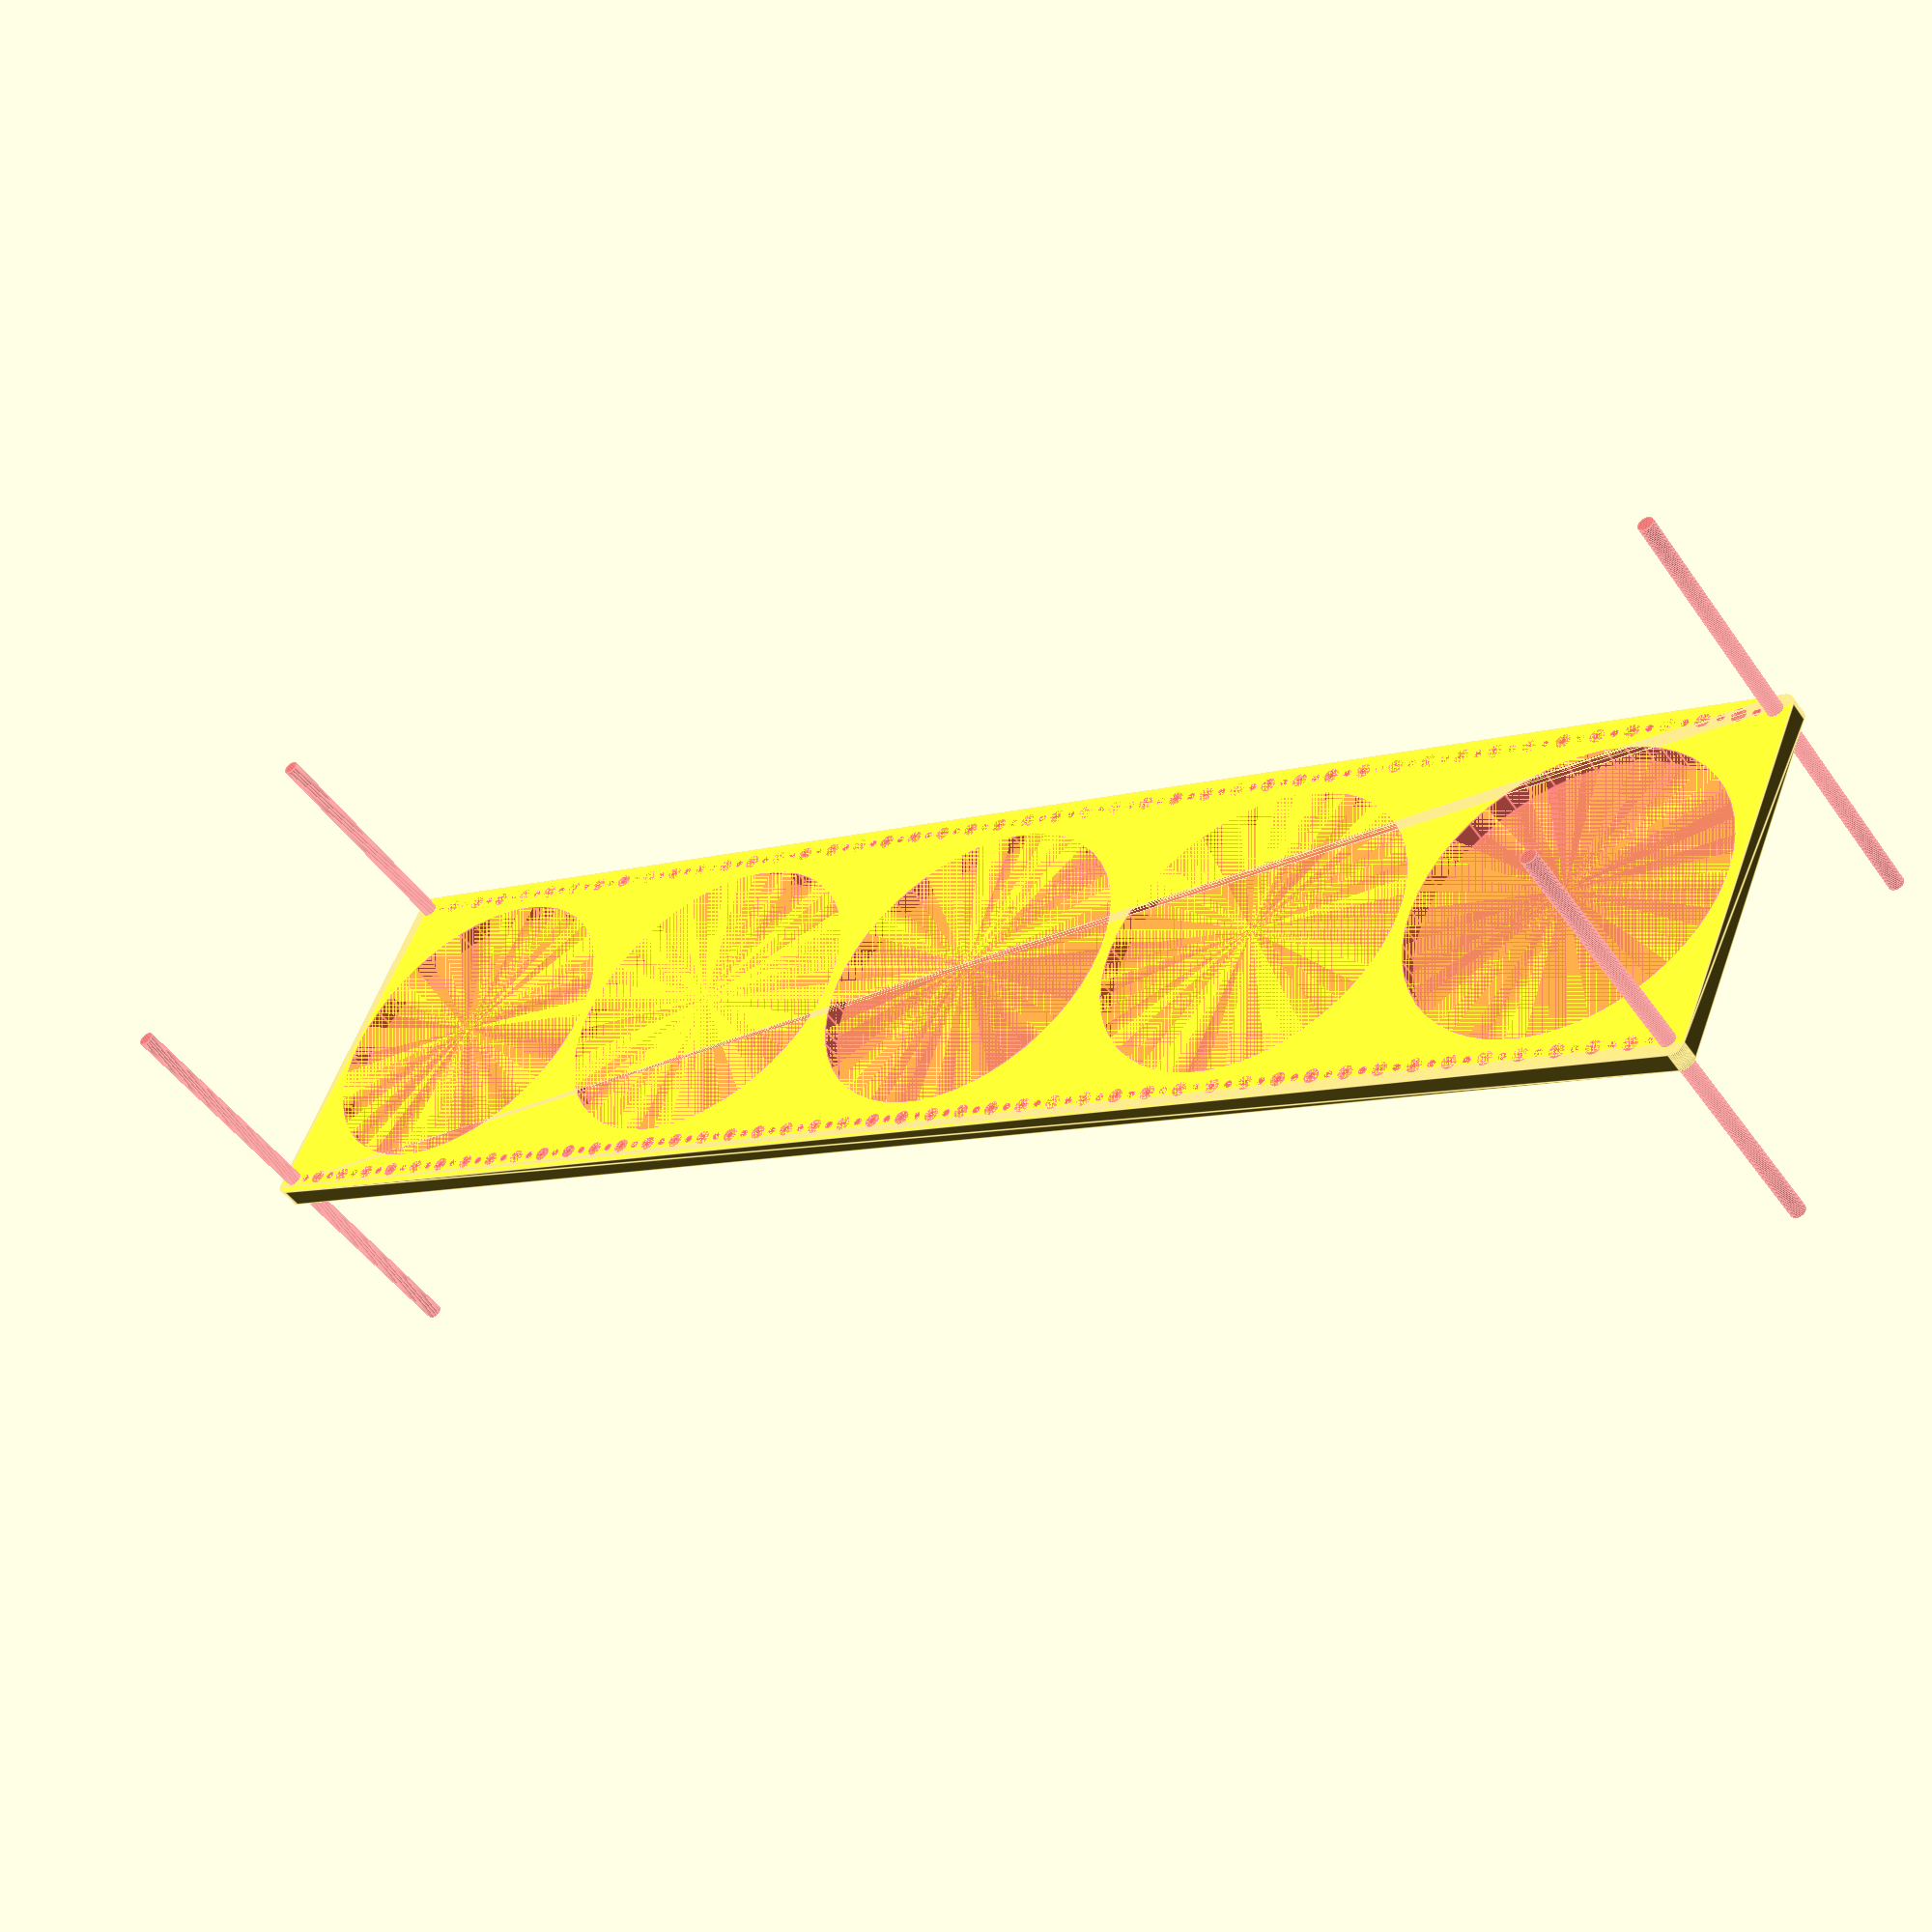
<openscad>
$fn = 50;


difference() {
	union() {
		hull() {
			translate(v = [-347.0000000000, 77.0000000000, 0]) {
				cylinder(h = 9, r = 5);
			}
			translate(v = [347.0000000000, 77.0000000000, 0]) {
				cylinder(h = 9, r = 5);
			}
			translate(v = [-347.0000000000, -77.0000000000, 0]) {
				cylinder(h = 9, r = 5);
			}
			translate(v = [347.0000000000, -77.0000000000, 0]) {
				cylinder(h = 9, r = 5);
			}
		}
	}
	union() {
		#translate(v = [-345.0000000000, 75.0000000000, 0]) {
			cylinder(h = 9, r = 3.2500000000);
		}
		#translate(v = [-330.0000000000, 75.0000000000, 0]) {
			cylinder(h = 9, r = 3.2500000000);
		}
		#translate(v = [-315.0000000000, 75.0000000000, 0]) {
			cylinder(h = 9, r = 3.2500000000);
		}
		#translate(v = [-300.0000000000, 75.0000000000, 0]) {
			cylinder(h = 9, r = 3.2500000000);
		}
		#translate(v = [-285.0000000000, 75.0000000000, 0]) {
			cylinder(h = 9, r = 3.2500000000);
		}
		#translate(v = [-270.0000000000, 75.0000000000, 0]) {
			cylinder(h = 9, r = 3.2500000000);
		}
		#translate(v = [-255.0000000000, 75.0000000000, 0]) {
			cylinder(h = 9, r = 3.2500000000);
		}
		#translate(v = [-240.0000000000, 75.0000000000, 0]) {
			cylinder(h = 9, r = 3.2500000000);
		}
		#translate(v = [-225.0000000000, 75.0000000000, 0]) {
			cylinder(h = 9, r = 3.2500000000);
		}
		#translate(v = [-210.0000000000, 75.0000000000, 0]) {
			cylinder(h = 9, r = 3.2500000000);
		}
		#translate(v = [-195.0000000000, 75.0000000000, 0]) {
			cylinder(h = 9, r = 3.2500000000);
		}
		#translate(v = [-180.0000000000, 75.0000000000, 0]) {
			cylinder(h = 9, r = 3.2500000000);
		}
		#translate(v = [-165.0000000000, 75.0000000000, 0]) {
			cylinder(h = 9, r = 3.2500000000);
		}
		#translate(v = [-150.0000000000, 75.0000000000, 0]) {
			cylinder(h = 9, r = 3.2500000000);
		}
		#translate(v = [-135.0000000000, 75.0000000000, 0]) {
			cylinder(h = 9, r = 3.2500000000);
		}
		#translate(v = [-120.0000000000, 75.0000000000, 0]) {
			cylinder(h = 9, r = 3.2500000000);
		}
		#translate(v = [-105.0000000000, 75.0000000000, 0]) {
			cylinder(h = 9, r = 3.2500000000);
		}
		#translate(v = [-90.0000000000, 75.0000000000, 0]) {
			cylinder(h = 9, r = 3.2500000000);
		}
		#translate(v = [-75.0000000000, 75.0000000000, 0]) {
			cylinder(h = 9, r = 3.2500000000);
		}
		#translate(v = [-60.0000000000, 75.0000000000, 0]) {
			cylinder(h = 9, r = 3.2500000000);
		}
		#translate(v = [-45.0000000000, 75.0000000000, 0]) {
			cylinder(h = 9, r = 3.2500000000);
		}
		#translate(v = [-30.0000000000, 75.0000000000, 0]) {
			cylinder(h = 9, r = 3.2500000000);
		}
		#translate(v = [-15.0000000000, 75.0000000000, 0]) {
			cylinder(h = 9, r = 3.2500000000);
		}
		#translate(v = [0.0000000000, 75.0000000000, 0]) {
			cylinder(h = 9, r = 3.2500000000);
		}
		#translate(v = [15.0000000000, 75.0000000000, 0]) {
			cylinder(h = 9, r = 3.2500000000);
		}
		#translate(v = [30.0000000000, 75.0000000000, 0]) {
			cylinder(h = 9, r = 3.2500000000);
		}
		#translate(v = [45.0000000000, 75.0000000000, 0]) {
			cylinder(h = 9, r = 3.2500000000);
		}
		#translate(v = [60.0000000000, 75.0000000000, 0]) {
			cylinder(h = 9, r = 3.2500000000);
		}
		#translate(v = [75.0000000000, 75.0000000000, 0]) {
			cylinder(h = 9, r = 3.2500000000);
		}
		#translate(v = [90.0000000000, 75.0000000000, 0]) {
			cylinder(h = 9, r = 3.2500000000);
		}
		#translate(v = [105.0000000000, 75.0000000000, 0]) {
			cylinder(h = 9, r = 3.2500000000);
		}
		#translate(v = [120.0000000000, 75.0000000000, 0]) {
			cylinder(h = 9, r = 3.2500000000);
		}
		#translate(v = [135.0000000000, 75.0000000000, 0]) {
			cylinder(h = 9, r = 3.2500000000);
		}
		#translate(v = [150.0000000000, 75.0000000000, 0]) {
			cylinder(h = 9, r = 3.2500000000);
		}
		#translate(v = [165.0000000000, 75.0000000000, 0]) {
			cylinder(h = 9, r = 3.2500000000);
		}
		#translate(v = [180.0000000000, 75.0000000000, 0]) {
			cylinder(h = 9, r = 3.2500000000);
		}
		#translate(v = [195.0000000000, 75.0000000000, 0]) {
			cylinder(h = 9, r = 3.2500000000);
		}
		#translate(v = [210.0000000000, 75.0000000000, 0]) {
			cylinder(h = 9, r = 3.2500000000);
		}
		#translate(v = [225.0000000000, 75.0000000000, 0]) {
			cylinder(h = 9, r = 3.2500000000);
		}
		#translate(v = [240.0000000000, 75.0000000000, 0]) {
			cylinder(h = 9, r = 3.2500000000);
		}
		#translate(v = [255.0000000000, 75.0000000000, 0]) {
			cylinder(h = 9, r = 3.2500000000);
		}
		#translate(v = [270.0000000000, 75.0000000000, 0]) {
			cylinder(h = 9, r = 3.2500000000);
		}
		#translate(v = [285.0000000000, 75.0000000000, 0]) {
			cylinder(h = 9, r = 3.2500000000);
		}
		#translate(v = [300.0000000000, 75.0000000000, 0]) {
			cylinder(h = 9, r = 3.2500000000);
		}
		#translate(v = [315.0000000000, 75.0000000000, 0]) {
			cylinder(h = 9, r = 3.2500000000);
		}
		#translate(v = [330.0000000000, 75.0000000000, 0]) {
			cylinder(h = 9, r = 3.2500000000);
		}
		#translate(v = [345.0000000000, 75.0000000000, 0]) {
			cylinder(h = 9, r = 3.2500000000);
		}
		#translate(v = [-345.0000000000, -75.0000000000, 0]) {
			cylinder(h = 9, r = 3.2500000000);
		}
		#translate(v = [-330.0000000000, -75.0000000000, 0]) {
			cylinder(h = 9, r = 3.2500000000);
		}
		#translate(v = [-315.0000000000, -75.0000000000, 0]) {
			cylinder(h = 9, r = 3.2500000000);
		}
		#translate(v = [-300.0000000000, -75.0000000000, 0]) {
			cylinder(h = 9, r = 3.2500000000);
		}
		#translate(v = [-285.0000000000, -75.0000000000, 0]) {
			cylinder(h = 9, r = 3.2500000000);
		}
		#translate(v = [-270.0000000000, -75.0000000000, 0]) {
			cylinder(h = 9, r = 3.2500000000);
		}
		#translate(v = [-255.0000000000, -75.0000000000, 0]) {
			cylinder(h = 9, r = 3.2500000000);
		}
		#translate(v = [-240.0000000000, -75.0000000000, 0]) {
			cylinder(h = 9, r = 3.2500000000);
		}
		#translate(v = [-225.0000000000, -75.0000000000, 0]) {
			cylinder(h = 9, r = 3.2500000000);
		}
		#translate(v = [-210.0000000000, -75.0000000000, 0]) {
			cylinder(h = 9, r = 3.2500000000);
		}
		#translate(v = [-195.0000000000, -75.0000000000, 0]) {
			cylinder(h = 9, r = 3.2500000000);
		}
		#translate(v = [-180.0000000000, -75.0000000000, 0]) {
			cylinder(h = 9, r = 3.2500000000);
		}
		#translate(v = [-165.0000000000, -75.0000000000, 0]) {
			cylinder(h = 9, r = 3.2500000000);
		}
		#translate(v = [-150.0000000000, -75.0000000000, 0]) {
			cylinder(h = 9, r = 3.2500000000);
		}
		#translate(v = [-135.0000000000, -75.0000000000, 0]) {
			cylinder(h = 9, r = 3.2500000000);
		}
		#translate(v = [-120.0000000000, -75.0000000000, 0]) {
			cylinder(h = 9, r = 3.2500000000);
		}
		#translate(v = [-105.0000000000, -75.0000000000, 0]) {
			cylinder(h = 9, r = 3.2500000000);
		}
		#translate(v = [-90.0000000000, -75.0000000000, 0]) {
			cylinder(h = 9, r = 3.2500000000);
		}
		#translate(v = [-75.0000000000, -75.0000000000, 0]) {
			cylinder(h = 9, r = 3.2500000000);
		}
		#translate(v = [-60.0000000000, -75.0000000000, 0]) {
			cylinder(h = 9, r = 3.2500000000);
		}
		#translate(v = [-45.0000000000, -75.0000000000, 0]) {
			cylinder(h = 9, r = 3.2500000000);
		}
		#translate(v = [-30.0000000000, -75.0000000000, 0]) {
			cylinder(h = 9, r = 3.2500000000);
		}
		#translate(v = [-15.0000000000, -75.0000000000, 0]) {
			cylinder(h = 9, r = 3.2500000000);
		}
		#translate(v = [0.0000000000, -75.0000000000, 0]) {
			cylinder(h = 9, r = 3.2500000000);
		}
		#translate(v = [15.0000000000, -75.0000000000, 0]) {
			cylinder(h = 9, r = 3.2500000000);
		}
		#translate(v = [30.0000000000, -75.0000000000, 0]) {
			cylinder(h = 9, r = 3.2500000000);
		}
		#translate(v = [45.0000000000, -75.0000000000, 0]) {
			cylinder(h = 9, r = 3.2500000000);
		}
		#translate(v = [60.0000000000, -75.0000000000, 0]) {
			cylinder(h = 9, r = 3.2500000000);
		}
		#translate(v = [75.0000000000, -75.0000000000, 0]) {
			cylinder(h = 9, r = 3.2500000000);
		}
		#translate(v = [90.0000000000, -75.0000000000, 0]) {
			cylinder(h = 9, r = 3.2500000000);
		}
		#translate(v = [105.0000000000, -75.0000000000, 0]) {
			cylinder(h = 9, r = 3.2500000000);
		}
		#translate(v = [120.0000000000, -75.0000000000, 0]) {
			cylinder(h = 9, r = 3.2500000000);
		}
		#translate(v = [135.0000000000, -75.0000000000, 0]) {
			cylinder(h = 9, r = 3.2500000000);
		}
		#translate(v = [150.0000000000, -75.0000000000, 0]) {
			cylinder(h = 9, r = 3.2500000000);
		}
		#translate(v = [165.0000000000, -75.0000000000, 0]) {
			cylinder(h = 9, r = 3.2500000000);
		}
		#translate(v = [180.0000000000, -75.0000000000, 0]) {
			cylinder(h = 9, r = 3.2500000000);
		}
		#translate(v = [195.0000000000, -75.0000000000, 0]) {
			cylinder(h = 9, r = 3.2500000000);
		}
		#translate(v = [210.0000000000, -75.0000000000, 0]) {
			cylinder(h = 9, r = 3.2500000000);
		}
		#translate(v = [225.0000000000, -75.0000000000, 0]) {
			cylinder(h = 9, r = 3.2500000000);
		}
		#translate(v = [240.0000000000, -75.0000000000, 0]) {
			cylinder(h = 9, r = 3.2500000000);
		}
		#translate(v = [255.0000000000, -75.0000000000, 0]) {
			cylinder(h = 9, r = 3.2500000000);
		}
		#translate(v = [270.0000000000, -75.0000000000, 0]) {
			cylinder(h = 9, r = 3.2500000000);
		}
		#translate(v = [285.0000000000, -75.0000000000, 0]) {
			cylinder(h = 9, r = 3.2500000000);
		}
		#translate(v = [300.0000000000, -75.0000000000, 0]) {
			cylinder(h = 9, r = 3.2500000000);
		}
		#translate(v = [315.0000000000, -75.0000000000, 0]) {
			cylinder(h = 9, r = 3.2500000000);
		}
		#translate(v = [330.0000000000, -75.0000000000, 0]) {
			cylinder(h = 9, r = 3.2500000000);
		}
		#translate(v = [345.0000000000, -75.0000000000, 0]) {
			cylinder(h = 9, r = 3.2500000000);
		}
		#translate(v = [-345.0000000000, -75.0000000000, -100.0000000000]) {
			cylinder(h = 200, r = 3.2500000000);
		}
		#translate(v = [-345.0000000000, 75.0000000000, -100.0000000000]) {
			cylinder(h = 200, r = 3.2500000000);
		}
		#translate(v = [345.0000000000, -75.0000000000, -100.0000000000]) {
			cylinder(h = 200, r = 3.2500000000);
		}
		#translate(v = [345.0000000000, 75.0000000000, -100.0000000000]) {
			cylinder(h = 200, r = 3.2500000000);
		}
		#translate(v = [-345.0000000000, 75.0000000000, 0]) {
			cylinder(h = 9, r = 1.8000000000);
		}
		#translate(v = [-337.5000000000, 75.0000000000, 0]) {
			cylinder(h = 9, r = 1.8000000000);
		}
		#translate(v = [-330.0000000000, 75.0000000000, 0]) {
			cylinder(h = 9, r = 1.8000000000);
		}
		#translate(v = [-322.5000000000, 75.0000000000, 0]) {
			cylinder(h = 9, r = 1.8000000000);
		}
		#translate(v = [-315.0000000000, 75.0000000000, 0]) {
			cylinder(h = 9, r = 1.8000000000);
		}
		#translate(v = [-307.5000000000, 75.0000000000, 0]) {
			cylinder(h = 9, r = 1.8000000000);
		}
		#translate(v = [-300.0000000000, 75.0000000000, 0]) {
			cylinder(h = 9, r = 1.8000000000);
		}
		#translate(v = [-292.5000000000, 75.0000000000, 0]) {
			cylinder(h = 9, r = 1.8000000000);
		}
		#translate(v = [-285.0000000000, 75.0000000000, 0]) {
			cylinder(h = 9, r = 1.8000000000);
		}
		#translate(v = [-277.5000000000, 75.0000000000, 0]) {
			cylinder(h = 9, r = 1.8000000000);
		}
		#translate(v = [-270.0000000000, 75.0000000000, 0]) {
			cylinder(h = 9, r = 1.8000000000);
		}
		#translate(v = [-262.5000000000, 75.0000000000, 0]) {
			cylinder(h = 9, r = 1.8000000000);
		}
		#translate(v = [-255.0000000000, 75.0000000000, 0]) {
			cylinder(h = 9, r = 1.8000000000);
		}
		#translate(v = [-247.5000000000, 75.0000000000, 0]) {
			cylinder(h = 9, r = 1.8000000000);
		}
		#translate(v = [-240.0000000000, 75.0000000000, 0]) {
			cylinder(h = 9, r = 1.8000000000);
		}
		#translate(v = [-232.5000000000, 75.0000000000, 0]) {
			cylinder(h = 9, r = 1.8000000000);
		}
		#translate(v = [-225.0000000000, 75.0000000000, 0]) {
			cylinder(h = 9, r = 1.8000000000);
		}
		#translate(v = [-217.5000000000, 75.0000000000, 0]) {
			cylinder(h = 9, r = 1.8000000000);
		}
		#translate(v = [-210.0000000000, 75.0000000000, 0]) {
			cylinder(h = 9, r = 1.8000000000);
		}
		#translate(v = [-202.5000000000, 75.0000000000, 0]) {
			cylinder(h = 9, r = 1.8000000000);
		}
		#translate(v = [-195.0000000000, 75.0000000000, 0]) {
			cylinder(h = 9, r = 1.8000000000);
		}
		#translate(v = [-187.5000000000, 75.0000000000, 0]) {
			cylinder(h = 9, r = 1.8000000000);
		}
		#translate(v = [-180.0000000000, 75.0000000000, 0]) {
			cylinder(h = 9, r = 1.8000000000);
		}
		#translate(v = [-172.5000000000, 75.0000000000, 0]) {
			cylinder(h = 9, r = 1.8000000000);
		}
		#translate(v = [-165.0000000000, 75.0000000000, 0]) {
			cylinder(h = 9, r = 1.8000000000);
		}
		#translate(v = [-157.5000000000, 75.0000000000, 0]) {
			cylinder(h = 9, r = 1.8000000000);
		}
		#translate(v = [-150.0000000000, 75.0000000000, 0]) {
			cylinder(h = 9, r = 1.8000000000);
		}
		#translate(v = [-142.5000000000, 75.0000000000, 0]) {
			cylinder(h = 9, r = 1.8000000000);
		}
		#translate(v = [-135.0000000000, 75.0000000000, 0]) {
			cylinder(h = 9, r = 1.8000000000);
		}
		#translate(v = [-127.5000000000, 75.0000000000, 0]) {
			cylinder(h = 9, r = 1.8000000000);
		}
		#translate(v = [-120.0000000000, 75.0000000000, 0]) {
			cylinder(h = 9, r = 1.8000000000);
		}
		#translate(v = [-112.5000000000, 75.0000000000, 0]) {
			cylinder(h = 9, r = 1.8000000000);
		}
		#translate(v = [-105.0000000000, 75.0000000000, 0]) {
			cylinder(h = 9, r = 1.8000000000);
		}
		#translate(v = [-97.5000000000, 75.0000000000, 0]) {
			cylinder(h = 9, r = 1.8000000000);
		}
		#translate(v = [-90.0000000000, 75.0000000000, 0]) {
			cylinder(h = 9, r = 1.8000000000);
		}
		#translate(v = [-82.5000000000, 75.0000000000, 0]) {
			cylinder(h = 9, r = 1.8000000000);
		}
		#translate(v = [-75.0000000000, 75.0000000000, 0]) {
			cylinder(h = 9, r = 1.8000000000);
		}
		#translate(v = [-67.5000000000, 75.0000000000, 0]) {
			cylinder(h = 9, r = 1.8000000000);
		}
		#translate(v = [-60.0000000000, 75.0000000000, 0]) {
			cylinder(h = 9, r = 1.8000000000);
		}
		#translate(v = [-52.5000000000, 75.0000000000, 0]) {
			cylinder(h = 9, r = 1.8000000000);
		}
		#translate(v = [-45.0000000000, 75.0000000000, 0]) {
			cylinder(h = 9, r = 1.8000000000);
		}
		#translate(v = [-37.5000000000, 75.0000000000, 0]) {
			cylinder(h = 9, r = 1.8000000000);
		}
		#translate(v = [-30.0000000000, 75.0000000000, 0]) {
			cylinder(h = 9, r = 1.8000000000);
		}
		#translate(v = [-22.5000000000, 75.0000000000, 0]) {
			cylinder(h = 9, r = 1.8000000000);
		}
		#translate(v = [-15.0000000000, 75.0000000000, 0]) {
			cylinder(h = 9, r = 1.8000000000);
		}
		#translate(v = [-7.5000000000, 75.0000000000, 0]) {
			cylinder(h = 9, r = 1.8000000000);
		}
		#translate(v = [0.0000000000, 75.0000000000, 0]) {
			cylinder(h = 9, r = 1.8000000000);
		}
		#translate(v = [7.5000000000, 75.0000000000, 0]) {
			cylinder(h = 9, r = 1.8000000000);
		}
		#translate(v = [15.0000000000, 75.0000000000, 0]) {
			cylinder(h = 9, r = 1.8000000000);
		}
		#translate(v = [22.5000000000, 75.0000000000, 0]) {
			cylinder(h = 9, r = 1.8000000000);
		}
		#translate(v = [30.0000000000, 75.0000000000, 0]) {
			cylinder(h = 9, r = 1.8000000000);
		}
		#translate(v = [37.5000000000, 75.0000000000, 0]) {
			cylinder(h = 9, r = 1.8000000000);
		}
		#translate(v = [45.0000000000, 75.0000000000, 0]) {
			cylinder(h = 9, r = 1.8000000000);
		}
		#translate(v = [52.5000000000, 75.0000000000, 0]) {
			cylinder(h = 9, r = 1.8000000000);
		}
		#translate(v = [60.0000000000, 75.0000000000, 0]) {
			cylinder(h = 9, r = 1.8000000000);
		}
		#translate(v = [67.5000000000, 75.0000000000, 0]) {
			cylinder(h = 9, r = 1.8000000000);
		}
		#translate(v = [75.0000000000, 75.0000000000, 0]) {
			cylinder(h = 9, r = 1.8000000000);
		}
		#translate(v = [82.5000000000, 75.0000000000, 0]) {
			cylinder(h = 9, r = 1.8000000000);
		}
		#translate(v = [90.0000000000, 75.0000000000, 0]) {
			cylinder(h = 9, r = 1.8000000000);
		}
		#translate(v = [97.5000000000, 75.0000000000, 0]) {
			cylinder(h = 9, r = 1.8000000000);
		}
		#translate(v = [105.0000000000, 75.0000000000, 0]) {
			cylinder(h = 9, r = 1.8000000000);
		}
		#translate(v = [112.5000000000, 75.0000000000, 0]) {
			cylinder(h = 9, r = 1.8000000000);
		}
		#translate(v = [120.0000000000, 75.0000000000, 0]) {
			cylinder(h = 9, r = 1.8000000000);
		}
		#translate(v = [127.5000000000, 75.0000000000, 0]) {
			cylinder(h = 9, r = 1.8000000000);
		}
		#translate(v = [135.0000000000, 75.0000000000, 0]) {
			cylinder(h = 9, r = 1.8000000000);
		}
		#translate(v = [142.5000000000, 75.0000000000, 0]) {
			cylinder(h = 9, r = 1.8000000000);
		}
		#translate(v = [150.0000000000, 75.0000000000, 0]) {
			cylinder(h = 9, r = 1.8000000000);
		}
		#translate(v = [157.5000000000, 75.0000000000, 0]) {
			cylinder(h = 9, r = 1.8000000000);
		}
		#translate(v = [165.0000000000, 75.0000000000, 0]) {
			cylinder(h = 9, r = 1.8000000000);
		}
		#translate(v = [172.5000000000, 75.0000000000, 0]) {
			cylinder(h = 9, r = 1.8000000000);
		}
		#translate(v = [180.0000000000, 75.0000000000, 0]) {
			cylinder(h = 9, r = 1.8000000000);
		}
		#translate(v = [187.5000000000, 75.0000000000, 0]) {
			cylinder(h = 9, r = 1.8000000000);
		}
		#translate(v = [195.0000000000, 75.0000000000, 0]) {
			cylinder(h = 9, r = 1.8000000000);
		}
		#translate(v = [202.5000000000, 75.0000000000, 0]) {
			cylinder(h = 9, r = 1.8000000000);
		}
		#translate(v = [210.0000000000, 75.0000000000, 0]) {
			cylinder(h = 9, r = 1.8000000000);
		}
		#translate(v = [217.5000000000, 75.0000000000, 0]) {
			cylinder(h = 9, r = 1.8000000000);
		}
		#translate(v = [225.0000000000, 75.0000000000, 0]) {
			cylinder(h = 9, r = 1.8000000000);
		}
		#translate(v = [232.5000000000, 75.0000000000, 0]) {
			cylinder(h = 9, r = 1.8000000000);
		}
		#translate(v = [240.0000000000, 75.0000000000, 0]) {
			cylinder(h = 9, r = 1.8000000000);
		}
		#translate(v = [247.5000000000, 75.0000000000, 0]) {
			cylinder(h = 9, r = 1.8000000000);
		}
		#translate(v = [255.0000000000, 75.0000000000, 0]) {
			cylinder(h = 9, r = 1.8000000000);
		}
		#translate(v = [262.5000000000, 75.0000000000, 0]) {
			cylinder(h = 9, r = 1.8000000000);
		}
		#translate(v = [270.0000000000, 75.0000000000, 0]) {
			cylinder(h = 9, r = 1.8000000000);
		}
		#translate(v = [277.5000000000, 75.0000000000, 0]) {
			cylinder(h = 9, r = 1.8000000000);
		}
		#translate(v = [285.0000000000, 75.0000000000, 0]) {
			cylinder(h = 9, r = 1.8000000000);
		}
		#translate(v = [292.5000000000, 75.0000000000, 0]) {
			cylinder(h = 9, r = 1.8000000000);
		}
		#translate(v = [300.0000000000, 75.0000000000, 0]) {
			cylinder(h = 9, r = 1.8000000000);
		}
		#translate(v = [307.5000000000, 75.0000000000, 0]) {
			cylinder(h = 9, r = 1.8000000000);
		}
		#translate(v = [315.0000000000, 75.0000000000, 0]) {
			cylinder(h = 9, r = 1.8000000000);
		}
		#translate(v = [322.5000000000, 75.0000000000, 0]) {
			cylinder(h = 9, r = 1.8000000000);
		}
		#translate(v = [330.0000000000, 75.0000000000, 0]) {
			cylinder(h = 9, r = 1.8000000000);
		}
		#translate(v = [337.5000000000, 75.0000000000, 0]) {
			cylinder(h = 9, r = 1.8000000000);
		}
		#translate(v = [345.0000000000, 75.0000000000, 0]) {
			cylinder(h = 9, r = 1.8000000000);
		}
		#translate(v = [-345.0000000000, -75.0000000000, 0]) {
			cylinder(h = 9, r = 1.8000000000);
		}
		#translate(v = [-337.5000000000, -75.0000000000, 0]) {
			cylinder(h = 9, r = 1.8000000000);
		}
		#translate(v = [-330.0000000000, -75.0000000000, 0]) {
			cylinder(h = 9, r = 1.8000000000);
		}
		#translate(v = [-322.5000000000, -75.0000000000, 0]) {
			cylinder(h = 9, r = 1.8000000000);
		}
		#translate(v = [-315.0000000000, -75.0000000000, 0]) {
			cylinder(h = 9, r = 1.8000000000);
		}
		#translate(v = [-307.5000000000, -75.0000000000, 0]) {
			cylinder(h = 9, r = 1.8000000000);
		}
		#translate(v = [-300.0000000000, -75.0000000000, 0]) {
			cylinder(h = 9, r = 1.8000000000);
		}
		#translate(v = [-292.5000000000, -75.0000000000, 0]) {
			cylinder(h = 9, r = 1.8000000000);
		}
		#translate(v = [-285.0000000000, -75.0000000000, 0]) {
			cylinder(h = 9, r = 1.8000000000);
		}
		#translate(v = [-277.5000000000, -75.0000000000, 0]) {
			cylinder(h = 9, r = 1.8000000000);
		}
		#translate(v = [-270.0000000000, -75.0000000000, 0]) {
			cylinder(h = 9, r = 1.8000000000);
		}
		#translate(v = [-262.5000000000, -75.0000000000, 0]) {
			cylinder(h = 9, r = 1.8000000000);
		}
		#translate(v = [-255.0000000000, -75.0000000000, 0]) {
			cylinder(h = 9, r = 1.8000000000);
		}
		#translate(v = [-247.5000000000, -75.0000000000, 0]) {
			cylinder(h = 9, r = 1.8000000000);
		}
		#translate(v = [-240.0000000000, -75.0000000000, 0]) {
			cylinder(h = 9, r = 1.8000000000);
		}
		#translate(v = [-232.5000000000, -75.0000000000, 0]) {
			cylinder(h = 9, r = 1.8000000000);
		}
		#translate(v = [-225.0000000000, -75.0000000000, 0]) {
			cylinder(h = 9, r = 1.8000000000);
		}
		#translate(v = [-217.5000000000, -75.0000000000, 0]) {
			cylinder(h = 9, r = 1.8000000000);
		}
		#translate(v = [-210.0000000000, -75.0000000000, 0]) {
			cylinder(h = 9, r = 1.8000000000);
		}
		#translate(v = [-202.5000000000, -75.0000000000, 0]) {
			cylinder(h = 9, r = 1.8000000000);
		}
		#translate(v = [-195.0000000000, -75.0000000000, 0]) {
			cylinder(h = 9, r = 1.8000000000);
		}
		#translate(v = [-187.5000000000, -75.0000000000, 0]) {
			cylinder(h = 9, r = 1.8000000000);
		}
		#translate(v = [-180.0000000000, -75.0000000000, 0]) {
			cylinder(h = 9, r = 1.8000000000);
		}
		#translate(v = [-172.5000000000, -75.0000000000, 0]) {
			cylinder(h = 9, r = 1.8000000000);
		}
		#translate(v = [-165.0000000000, -75.0000000000, 0]) {
			cylinder(h = 9, r = 1.8000000000);
		}
		#translate(v = [-157.5000000000, -75.0000000000, 0]) {
			cylinder(h = 9, r = 1.8000000000);
		}
		#translate(v = [-150.0000000000, -75.0000000000, 0]) {
			cylinder(h = 9, r = 1.8000000000);
		}
		#translate(v = [-142.5000000000, -75.0000000000, 0]) {
			cylinder(h = 9, r = 1.8000000000);
		}
		#translate(v = [-135.0000000000, -75.0000000000, 0]) {
			cylinder(h = 9, r = 1.8000000000);
		}
		#translate(v = [-127.5000000000, -75.0000000000, 0]) {
			cylinder(h = 9, r = 1.8000000000);
		}
		#translate(v = [-120.0000000000, -75.0000000000, 0]) {
			cylinder(h = 9, r = 1.8000000000);
		}
		#translate(v = [-112.5000000000, -75.0000000000, 0]) {
			cylinder(h = 9, r = 1.8000000000);
		}
		#translate(v = [-105.0000000000, -75.0000000000, 0]) {
			cylinder(h = 9, r = 1.8000000000);
		}
		#translate(v = [-97.5000000000, -75.0000000000, 0]) {
			cylinder(h = 9, r = 1.8000000000);
		}
		#translate(v = [-90.0000000000, -75.0000000000, 0]) {
			cylinder(h = 9, r = 1.8000000000);
		}
		#translate(v = [-82.5000000000, -75.0000000000, 0]) {
			cylinder(h = 9, r = 1.8000000000);
		}
		#translate(v = [-75.0000000000, -75.0000000000, 0]) {
			cylinder(h = 9, r = 1.8000000000);
		}
		#translate(v = [-67.5000000000, -75.0000000000, 0]) {
			cylinder(h = 9, r = 1.8000000000);
		}
		#translate(v = [-60.0000000000, -75.0000000000, 0]) {
			cylinder(h = 9, r = 1.8000000000);
		}
		#translate(v = [-52.5000000000, -75.0000000000, 0]) {
			cylinder(h = 9, r = 1.8000000000);
		}
		#translate(v = [-45.0000000000, -75.0000000000, 0]) {
			cylinder(h = 9, r = 1.8000000000);
		}
		#translate(v = [-37.5000000000, -75.0000000000, 0]) {
			cylinder(h = 9, r = 1.8000000000);
		}
		#translate(v = [-30.0000000000, -75.0000000000, 0]) {
			cylinder(h = 9, r = 1.8000000000);
		}
		#translate(v = [-22.5000000000, -75.0000000000, 0]) {
			cylinder(h = 9, r = 1.8000000000);
		}
		#translate(v = [-15.0000000000, -75.0000000000, 0]) {
			cylinder(h = 9, r = 1.8000000000);
		}
		#translate(v = [-7.5000000000, -75.0000000000, 0]) {
			cylinder(h = 9, r = 1.8000000000);
		}
		#translate(v = [0.0000000000, -75.0000000000, 0]) {
			cylinder(h = 9, r = 1.8000000000);
		}
		#translate(v = [7.5000000000, -75.0000000000, 0]) {
			cylinder(h = 9, r = 1.8000000000);
		}
		#translate(v = [15.0000000000, -75.0000000000, 0]) {
			cylinder(h = 9, r = 1.8000000000);
		}
		#translate(v = [22.5000000000, -75.0000000000, 0]) {
			cylinder(h = 9, r = 1.8000000000);
		}
		#translate(v = [30.0000000000, -75.0000000000, 0]) {
			cylinder(h = 9, r = 1.8000000000);
		}
		#translate(v = [37.5000000000, -75.0000000000, 0]) {
			cylinder(h = 9, r = 1.8000000000);
		}
		#translate(v = [45.0000000000, -75.0000000000, 0]) {
			cylinder(h = 9, r = 1.8000000000);
		}
		#translate(v = [52.5000000000, -75.0000000000, 0]) {
			cylinder(h = 9, r = 1.8000000000);
		}
		#translate(v = [60.0000000000, -75.0000000000, 0]) {
			cylinder(h = 9, r = 1.8000000000);
		}
		#translate(v = [67.5000000000, -75.0000000000, 0]) {
			cylinder(h = 9, r = 1.8000000000);
		}
		#translate(v = [75.0000000000, -75.0000000000, 0]) {
			cylinder(h = 9, r = 1.8000000000);
		}
		#translate(v = [82.5000000000, -75.0000000000, 0]) {
			cylinder(h = 9, r = 1.8000000000);
		}
		#translate(v = [90.0000000000, -75.0000000000, 0]) {
			cylinder(h = 9, r = 1.8000000000);
		}
		#translate(v = [97.5000000000, -75.0000000000, 0]) {
			cylinder(h = 9, r = 1.8000000000);
		}
		#translate(v = [105.0000000000, -75.0000000000, 0]) {
			cylinder(h = 9, r = 1.8000000000);
		}
		#translate(v = [112.5000000000, -75.0000000000, 0]) {
			cylinder(h = 9, r = 1.8000000000);
		}
		#translate(v = [120.0000000000, -75.0000000000, 0]) {
			cylinder(h = 9, r = 1.8000000000);
		}
		#translate(v = [127.5000000000, -75.0000000000, 0]) {
			cylinder(h = 9, r = 1.8000000000);
		}
		#translate(v = [135.0000000000, -75.0000000000, 0]) {
			cylinder(h = 9, r = 1.8000000000);
		}
		#translate(v = [142.5000000000, -75.0000000000, 0]) {
			cylinder(h = 9, r = 1.8000000000);
		}
		#translate(v = [150.0000000000, -75.0000000000, 0]) {
			cylinder(h = 9, r = 1.8000000000);
		}
		#translate(v = [157.5000000000, -75.0000000000, 0]) {
			cylinder(h = 9, r = 1.8000000000);
		}
		#translate(v = [165.0000000000, -75.0000000000, 0]) {
			cylinder(h = 9, r = 1.8000000000);
		}
		#translate(v = [172.5000000000, -75.0000000000, 0]) {
			cylinder(h = 9, r = 1.8000000000);
		}
		#translate(v = [180.0000000000, -75.0000000000, 0]) {
			cylinder(h = 9, r = 1.8000000000);
		}
		#translate(v = [187.5000000000, -75.0000000000, 0]) {
			cylinder(h = 9, r = 1.8000000000);
		}
		#translate(v = [195.0000000000, -75.0000000000, 0]) {
			cylinder(h = 9, r = 1.8000000000);
		}
		#translate(v = [202.5000000000, -75.0000000000, 0]) {
			cylinder(h = 9, r = 1.8000000000);
		}
		#translate(v = [210.0000000000, -75.0000000000, 0]) {
			cylinder(h = 9, r = 1.8000000000);
		}
		#translate(v = [217.5000000000, -75.0000000000, 0]) {
			cylinder(h = 9, r = 1.8000000000);
		}
		#translate(v = [225.0000000000, -75.0000000000, 0]) {
			cylinder(h = 9, r = 1.8000000000);
		}
		#translate(v = [232.5000000000, -75.0000000000, 0]) {
			cylinder(h = 9, r = 1.8000000000);
		}
		#translate(v = [240.0000000000, -75.0000000000, 0]) {
			cylinder(h = 9, r = 1.8000000000);
		}
		#translate(v = [247.5000000000, -75.0000000000, 0]) {
			cylinder(h = 9, r = 1.8000000000);
		}
		#translate(v = [255.0000000000, -75.0000000000, 0]) {
			cylinder(h = 9, r = 1.8000000000);
		}
		#translate(v = [262.5000000000, -75.0000000000, 0]) {
			cylinder(h = 9, r = 1.8000000000);
		}
		#translate(v = [270.0000000000, -75.0000000000, 0]) {
			cylinder(h = 9, r = 1.8000000000);
		}
		#translate(v = [277.5000000000, -75.0000000000, 0]) {
			cylinder(h = 9, r = 1.8000000000);
		}
		#translate(v = [285.0000000000, -75.0000000000, 0]) {
			cylinder(h = 9, r = 1.8000000000);
		}
		#translate(v = [292.5000000000, -75.0000000000, 0]) {
			cylinder(h = 9, r = 1.8000000000);
		}
		#translate(v = [300.0000000000, -75.0000000000, 0]) {
			cylinder(h = 9, r = 1.8000000000);
		}
		#translate(v = [307.5000000000, -75.0000000000, 0]) {
			cylinder(h = 9, r = 1.8000000000);
		}
		#translate(v = [315.0000000000, -75.0000000000, 0]) {
			cylinder(h = 9, r = 1.8000000000);
		}
		#translate(v = [322.5000000000, -75.0000000000, 0]) {
			cylinder(h = 9, r = 1.8000000000);
		}
		#translate(v = [330.0000000000, -75.0000000000, 0]) {
			cylinder(h = 9, r = 1.8000000000);
		}
		#translate(v = [337.5000000000, -75.0000000000, 0]) {
			cylinder(h = 9, r = 1.8000000000);
		}
		#translate(v = [345.0000000000, -75.0000000000, 0]) {
			cylinder(h = 9, r = 1.8000000000);
		}
		#translate(v = [-345.0000000000, 75.0000000000, 0]) {
			cylinder(h = 9, r = 1.8000000000);
		}
		#translate(v = [-337.5000000000, 75.0000000000, 0]) {
			cylinder(h = 9, r = 1.8000000000);
		}
		#translate(v = [-330.0000000000, 75.0000000000, 0]) {
			cylinder(h = 9, r = 1.8000000000);
		}
		#translate(v = [-322.5000000000, 75.0000000000, 0]) {
			cylinder(h = 9, r = 1.8000000000);
		}
		#translate(v = [-315.0000000000, 75.0000000000, 0]) {
			cylinder(h = 9, r = 1.8000000000);
		}
		#translate(v = [-307.5000000000, 75.0000000000, 0]) {
			cylinder(h = 9, r = 1.8000000000);
		}
		#translate(v = [-300.0000000000, 75.0000000000, 0]) {
			cylinder(h = 9, r = 1.8000000000);
		}
		#translate(v = [-292.5000000000, 75.0000000000, 0]) {
			cylinder(h = 9, r = 1.8000000000);
		}
		#translate(v = [-285.0000000000, 75.0000000000, 0]) {
			cylinder(h = 9, r = 1.8000000000);
		}
		#translate(v = [-277.5000000000, 75.0000000000, 0]) {
			cylinder(h = 9, r = 1.8000000000);
		}
		#translate(v = [-270.0000000000, 75.0000000000, 0]) {
			cylinder(h = 9, r = 1.8000000000);
		}
		#translate(v = [-262.5000000000, 75.0000000000, 0]) {
			cylinder(h = 9, r = 1.8000000000);
		}
		#translate(v = [-255.0000000000, 75.0000000000, 0]) {
			cylinder(h = 9, r = 1.8000000000);
		}
		#translate(v = [-247.5000000000, 75.0000000000, 0]) {
			cylinder(h = 9, r = 1.8000000000);
		}
		#translate(v = [-240.0000000000, 75.0000000000, 0]) {
			cylinder(h = 9, r = 1.8000000000);
		}
		#translate(v = [-232.5000000000, 75.0000000000, 0]) {
			cylinder(h = 9, r = 1.8000000000);
		}
		#translate(v = [-225.0000000000, 75.0000000000, 0]) {
			cylinder(h = 9, r = 1.8000000000);
		}
		#translate(v = [-217.5000000000, 75.0000000000, 0]) {
			cylinder(h = 9, r = 1.8000000000);
		}
		#translate(v = [-210.0000000000, 75.0000000000, 0]) {
			cylinder(h = 9, r = 1.8000000000);
		}
		#translate(v = [-202.5000000000, 75.0000000000, 0]) {
			cylinder(h = 9, r = 1.8000000000);
		}
		#translate(v = [-195.0000000000, 75.0000000000, 0]) {
			cylinder(h = 9, r = 1.8000000000);
		}
		#translate(v = [-187.5000000000, 75.0000000000, 0]) {
			cylinder(h = 9, r = 1.8000000000);
		}
		#translate(v = [-180.0000000000, 75.0000000000, 0]) {
			cylinder(h = 9, r = 1.8000000000);
		}
		#translate(v = [-172.5000000000, 75.0000000000, 0]) {
			cylinder(h = 9, r = 1.8000000000);
		}
		#translate(v = [-165.0000000000, 75.0000000000, 0]) {
			cylinder(h = 9, r = 1.8000000000);
		}
		#translate(v = [-157.5000000000, 75.0000000000, 0]) {
			cylinder(h = 9, r = 1.8000000000);
		}
		#translate(v = [-150.0000000000, 75.0000000000, 0]) {
			cylinder(h = 9, r = 1.8000000000);
		}
		#translate(v = [-142.5000000000, 75.0000000000, 0]) {
			cylinder(h = 9, r = 1.8000000000);
		}
		#translate(v = [-135.0000000000, 75.0000000000, 0]) {
			cylinder(h = 9, r = 1.8000000000);
		}
		#translate(v = [-127.5000000000, 75.0000000000, 0]) {
			cylinder(h = 9, r = 1.8000000000);
		}
		#translate(v = [-120.0000000000, 75.0000000000, 0]) {
			cylinder(h = 9, r = 1.8000000000);
		}
		#translate(v = [-112.5000000000, 75.0000000000, 0]) {
			cylinder(h = 9, r = 1.8000000000);
		}
		#translate(v = [-105.0000000000, 75.0000000000, 0]) {
			cylinder(h = 9, r = 1.8000000000);
		}
		#translate(v = [-97.5000000000, 75.0000000000, 0]) {
			cylinder(h = 9, r = 1.8000000000);
		}
		#translate(v = [-90.0000000000, 75.0000000000, 0]) {
			cylinder(h = 9, r = 1.8000000000);
		}
		#translate(v = [-82.5000000000, 75.0000000000, 0]) {
			cylinder(h = 9, r = 1.8000000000);
		}
		#translate(v = [-75.0000000000, 75.0000000000, 0]) {
			cylinder(h = 9, r = 1.8000000000);
		}
		#translate(v = [-67.5000000000, 75.0000000000, 0]) {
			cylinder(h = 9, r = 1.8000000000);
		}
		#translate(v = [-60.0000000000, 75.0000000000, 0]) {
			cylinder(h = 9, r = 1.8000000000);
		}
		#translate(v = [-52.5000000000, 75.0000000000, 0]) {
			cylinder(h = 9, r = 1.8000000000);
		}
		#translate(v = [-45.0000000000, 75.0000000000, 0]) {
			cylinder(h = 9, r = 1.8000000000);
		}
		#translate(v = [-37.5000000000, 75.0000000000, 0]) {
			cylinder(h = 9, r = 1.8000000000);
		}
		#translate(v = [-30.0000000000, 75.0000000000, 0]) {
			cylinder(h = 9, r = 1.8000000000);
		}
		#translate(v = [-22.5000000000, 75.0000000000, 0]) {
			cylinder(h = 9, r = 1.8000000000);
		}
		#translate(v = [-15.0000000000, 75.0000000000, 0]) {
			cylinder(h = 9, r = 1.8000000000);
		}
		#translate(v = [-7.5000000000, 75.0000000000, 0]) {
			cylinder(h = 9, r = 1.8000000000);
		}
		#translate(v = [0.0000000000, 75.0000000000, 0]) {
			cylinder(h = 9, r = 1.8000000000);
		}
		#translate(v = [7.5000000000, 75.0000000000, 0]) {
			cylinder(h = 9, r = 1.8000000000);
		}
		#translate(v = [15.0000000000, 75.0000000000, 0]) {
			cylinder(h = 9, r = 1.8000000000);
		}
		#translate(v = [22.5000000000, 75.0000000000, 0]) {
			cylinder(h = 9, r = 1.8000000000);
		}
		#translate(v = [30.0000000000, 75.0000000000, 0]) {
			cylinder(h = 9, r = 1.8000000000);
		}
		#translate(v = [37.5000000000, 75.0000000000, 0]) {
			cylinder(h = 9, r = 1.8000000000);
		}
		#translate(v = [45.0000000000, 75.0000000000, 0]) {
			cylinder(h = 9, r = 1.8000000000);
		}
		#translate(v = [52.5000000000, 75.0000000000, 0]) {
			cylinder(h = 9, r = 1.8000000000);
		}
		#translate(v = [60.0000000000, 75.0000000000, 0]) {
			cylinder(h = 9, r = 1.8000000000);
		}
		#translate(v = [67.5000000000, 75.0000000000, 0]) {
			cylinder(h = 9, r = 1.8000000000);
		}
		#translate(v = [75.0000000000, 75.0000000000, 0]) {
			cylinder(h = 9, r = 1.8000000000);
		}
		#translate(v = [82.5000000000, 75.0000000000, 0]) {
			cylinder(h = 9, r = 1.8000000000);
		}
		#translate(v = [90.0000000000, 75.0000000000, 0]) {
			cylinder(h = 9, r = 1.8000000000);
		}
		#translate(v = [97.5000000000, 75.0000000000, 0]) {
			cylinder(h = 9, r = 1.8000000000);
		}
		#translate(v = [105.0000000000, 75.0000000000, 0]) {
			cylinder(h = 9, r = 1.8000000000);
		}
		#translate(v = [112.5000000000, 75.0000000000, 0]) {
			cylinder(h = 9, r = 1.8000000000);
		}
		#translate(v = [120.0000000000, 75.0000000000, 0]) {
			cylinder(h = 9, r = 1.8000000000);
		}
		#translate(v = [127.5000000000, 75.0000000000, 0]) {
			cylinder(h = 9, r = 1.8000000000);
		}
		#translate(v = [135.0000000000, 75.0000000000, 0]) {
			cylinder(h = 9, r = 1.8000000000);
		}
		#translate(v = [142.5000000000, 75.0000000000, 0]) {
			cylinder(h = 9, r = 1.8000000000);
		}
		#translate(v = [150.0000000000, 75.0000000000, 0]) {
			cylinder(h = 9, r = 1.8000000000);
		}
		#translate(v = [157.5000000000, 75.0000000000, 0]) {
			cylinder(h = 9, r = 1.8000000000);
		}
		#translate(v = [165.0000000000, 75.0000000000, 0]) {
			cylinder(h = 9, r = 1.8000000000);
		}
		#translate(v = [172.5000000000, 75.0000000000, 0]) {
			cylinder(h = 9, r = 1.8000000000);
		}
		#translate(v = [180.0000000000, 75.0000000000, 0]) {
			cylinder(h = 9, r = 1.8000000000);
		}
		#translate(v = [187.5000000000, 75.0000000000, 0]) {
			cylinder(h = 9, r = 1.8000000000);
		}
		#translate(v = [195.0000000000, 75.0000000000, 0]) {
			cylinder(h = 9, r = 1.8000000000);
		}
		#translate(v = [202.5000000000, 75.0000000000, 0]) {
			cylinder(h = 9, r = 1.8000000000);
		}
		#translate(v = [210.0000000000, 75.0000000000, 0]) {
			cylinder(h = 9, r = 1.8000000000);
		}
		#translate(v = [217.5000000000, 75.0000000000, 0]) {
			cylinder(h = 9, r = 1.8000000000);
		}
		#translate(v = [225.0000000000, 75.0000000000, 0]) {
			cylinder(h = 9, r = 1.8000000000);
		}
		#translate(v = [232.5000000000, 75.0000000000, 0]) {
			cylinder(h = 9, r = 1.8000000000);
		}
		#translate(v = [240.0000000000, 75.0000000000, 0]) {
			cylinder(h = 9, r = 1.8000000000);
		}
		#translate(v = [247.5000000000, 75.0000000000, 0]) {
			cylinder(h = 9, r = 1.8000000000);
		}
		#translate(v = [255.0000000000, 75.0000000000, 0]) {
			cylinder(h = 9, r = 1.8000000000);
		}
		#translate(v = [262.5000000000, 75.0000000000, 0]) {
			cylinder(h = 9, r = 1.8000000000);
		}
		#translate(v = [270.0000000000, 75.0000000000, 0]) {
			cylinder(h = 9, r = 1.8000000000);
		}
		#translate(v = [277.5000000000, 75.0000000000, 0]) {
			cylinder(h = 9, r = 1.8000000000);
		}
		#translate(v = [285.0000000000, 75.0000000000, 0]) {
			cylinder(h = 9, r = 1.8000000000);
		}
		#translate(v = [292.5000000000, 75.0000000000, 0]) {
			cylinder(h = 9, r = 1.8000000000);
		}
		#translate(v = [300.0000000000, 75.0000000000, 0]) {
			cylinder(h = 9, r = 1.8000000000);
		}
		#translate(v = [307.5000000000, 75.0000000000, 0]) {
			cylinder(h = 9, r = 1.8000000000);
		}
		#translate(v = [315.0000000000, 75.0000000000, 0]) {
			cylinder(h = 9, r = 1.8000000000);
		}
		#translate(v = [322.5000000000, 75.0000000000, 0]) {
			cylinder(h = 9, r = 1.8000000000);
		}
		#translate(v = [330.0000000000, 75.0000000000, 0]) {
			cylinder(h = 9, r = 1.8000000000);
		}
		#translate(v = [337.5000000000, 75.0000000000, 0]) {
			cylinder(h = 9, r = 1.8000000000);
		}
		#translate(v = [345.0000000000, 75.0000000000, 0]) {
			cylinder(h = 9, r = 1.8000000000);
		}
		#translate(v = [-345.0000000000, -75.0000000000, 0]) {
			cylinder(h = 9, r = 1.8000000000);
		}
		#translate(v = [-337.5000000000, -75.0000000000, 0]) {
			cylinder(h = 9, r = 1.8000000000);
		}
		#translate(v = [-330.0000000000, -75.0000000000, 0]) {
			cylinder(h = 9, r = 1.8000000000);
		}
		#translate(v = [-322.5000000000, -75.0000000000, 0]) {
			cylinder(h = 9, r = 1.8000000000);
		}
		#translate(v = [-315.0000000000, -75.0000000000, 0]) {
			cylinder(h = 9, r = 1.8000000000);
		}
		#translate(v = [-307.5000000000, -75.0000000000, 0]) {
			cylinder(h = 9, r = 1.8000000000);
		}
		#translate(v = [-300.0000000000, -75.0000000000, 0]) {
			cylinder(h = 9, r = 1.8000000000);
		}
		#translate(v = [-292.5000000000, -75.0000000000, 0]) {
			cylinder(h = 9, r = 1.8000000000);
		}
		#translate(v = [-285.0000000000, -75.0000000000, 0]) {
			cylinder(h = 9, r = 1.8000000000);
		}
		#translate(v = [-277.5000000000, -75.0000000000, 0]) {
			cylinder(h = 9, r = 1.8000000000);
		}
		#translate(v = [-270.0000000000, -75.0000000000, 0]) {
			cylinder(h = 9, r = 1.8000000000);
		}
		#translate(v = [-262.5000000000, -75.0000000000, 0]) {
			cylinder(h = 9, r = 1.8000000000);
		}
		#translate(v = [-255.0000000000, -75.0000000000, 0]) {
			cylinder(h = 9, r = 1.8000000000);
		}
		#translate(v = [-247.5000000000, -75.0000000000, 0]) {
			cylinder(h = 9, r = 1.8000000000);
		}
		#translate(v = [-240.0000000000, -75.0000000000, 0]) {
			cylinder(h = 9, r = 1.8000000000);
		}
		#translate(v = [-232.5000000000, -75.0000000000, 0]) {
			cylinder(h = 9, r = 1.8000000000);
		}
		#translate(v = [-225.0000000000, -75.0000000000, 0]) {
			cylinder(h = 9, r = 1.8000000000);
		}
		#translate(v = [-217.5000000000, -75.0000000000, 0]) {
			cylinder(h = 9, r = 1.8000000000);
		}
		#translate(v = [-210.0000000000, -75.0000000000, 0]) {
			cylinder(h = 9, r = 1.8000000000);
		}
		#translate(v = [-202.5000000000, -75.0000000000, 0]) {
			cylinder(h = 9, r = 1.8000000000);
		}
		#translate(v = [-195.0000000000, -75.0000000000, 0]) {
			cylinder(h = 9, r = 1.8000000000);
		}
		#translate(v = [-187.5000000000, -75.0000000000, 0]) {
			cylinder(h = 9, r = 1.8000000000);
		}
		#translate(v = [-180.0000000000, -75.0000000000, 0]) {
			cylinder(h = 9, r = 1.8000000000);
		}
		#translate(v = [-172.5000000000, -75.0000000000, 0]) {
			cylinder(h = 9, r = 1.8000000000);
		}
		#translate(v = [-165.0000000000, -75.0000000000, 0]) {
			cylinder(h = 9, r = 1.8000000000);
		}
		#translate(v = [-157.5000000000, -75.0000000000, 0]) {
			cylinder(h = 9, r = 1.8000000000);
		}
		#translate(v = [-150.0000000000, -75.0000000000, 0]) {
			cylinder(h = 9, r = 1.8000000000);
		}
		#translate(v = [-142.5000000000, -75.0000000000, 0]) {
			cylinder(h = 9, r = 1.8000000000);
		}
		#translate(v = [-135.0000000000, -75.0000000000, 0]) {
			cylinder(h = 9, r = 1.8000000000);
		}
		#translate(v = [-127.5000000000, -75.0000000000, 0]) {
			cylinder(h = 9, r = 1.8000000000);
		}
		#translate(v = [-120.0000000000, -75.0000000000, 0]) {
			cylinder(h = 9, r = 1.8000000000);
		}
		#translate(v = [-112.5000000000, -75.0000000000, 0]) {
			cylinder(h = 9, r = 1.8000000000);
		}
		#translate(v = [-105.0000000000, -75.0000000000, 0]) {
			cylinder(h = 9, r = 1.8000000000);
		}
		#translate(v = [-97.5000000000, -75.0000000000, 0]) {
			cylinder(h = 9, r = 1.8000000000);
		}
		#translate(v = [-90.0000000000, -75.0000000000, 0]) {
			cylinder(h = 9, r = 1.8000000000);
		}
		#translate(v = [-82.5000000000, -75.0000000000, 0]) {
			cylinder(h = 9, r = 1.8000000000);
		}
		#translate(v = [-75.0000000000, -75.0000000000, 0]) {
			cylinder(h = 9, r = 1.8000000000);
		}
		#translate(v = [-67.5000000000, -75.0000000000, 0]) {
			cylinder(h = 9, r = 1.8000000000);
		}
		#translate(v = [-60.0000000000, -75.0000000000, 0]) {
			cylinder(h = 9, r = 1.8000000000);
		}
		#translate(v = [-52.5000000000, -75.0000000000, 0]) {
			cylinder(h = 9, r = 1.8000000000);
		}
		#translate(v = [-45.0000000000, -75.0000000000, 0]) {
			cylinder(h = 9, r = 1.8000000000);
		}
		#translate(v = [-37.5000000000, -75.0000000000, 0]) {
			cylinder(h = 9, r = 1.8000000000);
		}
		#translate(v = [-30.0000000000, -75.0000000000, 0]) {
			cylinder(h = 9, r = 1.8000000000);
		}
		#translate(v = [-22.5000000000, -75.0000000000, 0]) {
			cylinder(h = 9, r = 1.8000000000);
		}
		#translate(v = [-15.0000000000, -75.0000000000, 0]) {
			cylinder(h = 9, r = 1.8000000000);
		}
		#translate(v = [-7.5000000000, -75.0000000000, 0]) {
			cylinder(h = 9, r = 1.8000000000);
		}
		#translate(v = [0.0000000000, -75.0000000000, 0]) {
			cylinder(h = 9, r = 1.8000000000);
		}
		#translate(v = [7.5000000000, -75.0000000000, 0]) {
			cylinder(h = 9, r = 1.8000000000);
		}
		#translate(v = [15.0000000000, -75.0000000000, 0]) {
			cylinder(h = 9, r = 1.8000000000);
		}
		#translate(v = [22.5000000000, -75.0000000000, 0]) {
			cylinder(h = 9, r = 1.8000000000);
		}
		#translate(v = [30.0000000000, -75.0000000000, 0]) {
			cylinder(h = 9, r = 1.8000000000);
		}
		#translate(v = [37.5000000000, -75.0000000000, 0]) {
			cylinder(h = 9, r = 1.8000000000);
		}
		#translate(v = [45.0000000000, -75.0000000000, 0]) {
			cylinder(h = 9, r = 1.8000000000);
		}
		#translate(v = [52.5000000000, -75.0000000000, 0]) {
			cylinder(h = 9, r = 1.8000000000);
		}
		#translate(v = [60.0000000000, -75.0000000000, 0]) {
			cylinder(h = 9, r = 1.8000000000);
		}
		#translate(v = [67.5000000000, -75.0000000000, 0]) {
			cylinder(h = 9, r = 1.8000000000);
		}
		#translate(v = [75.0000000000, -75.0000000000, 0]) {
			cylinder(h = 9, r = 1.8000000000);
		}
		#translate(v = [82.5000000000, -75.0000000000, 0]) {
			cylinder(h = 9, r = 1.8000000000);
		}
		#translate(v = [90.0000000000, -75.0000000000, 0]) {
			cylinder(h = 9, r = 1.8000000000);
		}
		#translate(v = [97.5000000000, -75.0000000000, 0]) {
			cylinder(h = 9, r = 1.8000000000);
		}
		#translate(v = [105.0000000000, -75.0000000000, 0]) {
			cylinder(h = 9, r = 1.8000000000);
		}
		#translate(v = [112.5000000000, -75.0000000000, 0]) {
			cylinder(h = 9, r = 1.8000000000);
		}
		#translate(v = [120.0000000000, -75.0000000000, 0]) {
			cylinder(h = 9, r = 1.8000000000);
		}
		#translate(v = [127.5000000000, -75.0000000000, 0]) {
			cylinder(h = 9, r = 1.8000000000);
		}
		#translate(v = [135.0000000000, -75.0000000000, 0]) {
			cylinder(h = 9, r = 1.8000000000);
		}
		#translate(v = [142.5000000000, -75.0000000000, 0]) {
			cylinder(h = 9, r = 1.8000000000);
		}
		#translate(v = [150.0000000000, -75.0000000000, 0]) {
			cylinder(h = 9, r = 1.8000000000);
		}
		#translate(v = [157.5000000000, -75.0000000000, 0]) {
			cylinder(h = 9, r = 1.8000000000);
		}
		#translate(v = [165.0000000000, -75.0000000000, 0]) {
			cylinder(h = 9, r = 1.8000000000);
		}
		#translate(v = [172.5000000000, -75.0000000000, 0]) {
			cylinder(h = 9, r = 1.8000000000);
		}
		#translate(v = [180.0000000000, -75.0000000000, 0]) {
			cylinder(h = 9, r = 1.8000000000);
		}
		#translate(v = [187.5000000000, -75.0000000000, 0]) {
			cylinder(h = 9, r = 1.8000000000);
		}
		#translate(v = [195.0000000000, -75.0000000000, 0]) {
			cylinder(h = 9, r = 1.8000000000);
		}
		#translate(v = [202.5000000000, -75.0000000000, 0]) {
			cylinder(h = 9, r = 1.8000000000);
		}
		#translate(v = [210.0000000000, -75.0000000000, 0]) {
			cylinder(h = 9, r = 1.8000000000);
		}
		#translate(v = [217.5000000000, -75.0000000000, 0]) {
			cylinder(h = 9, r = 1.8000000000);
		}
		#translate(v = [225.0000000000, -75.0000000000, 0]) {
			cylinder(h = 9, r = 1.8000000000);
		}
		#translate(v = [232.5000000000, -75.0000000000, 0]) {
			cylinder(h = 9, r = 1.8000000000);
		}
		#translate(v = [240.0000000000, -75.0000000000, 0]) {
			cylinder(h = 9, r = 1.8000000000);
		}
		#translate(v = [247.5000000000, -75.0000000000, 0]) {
			cylinder(h = 9, r = 1.8000000000);
		}
		#translate(v = [255.0000000000, -75.0000000000, 0]) {
			cylinder(h = 9, r = 1.8000000000);
		}
		#translate(v = [262.5000000000, -75.0000000000, 0]) {
			cylinder(h = 9, r = 1.8000000000);
		}
		#translate(v = [270.0000000000, -75.0000000000, 0]) {
			cylinder(h = 9, r = 1.8000000000);
		}
		#translate(v = [277.5000000000, -75.0000000000, 0]) {
			cylinder(h = 9, r = 1.8000000000);
		}
		#translate(v = [285.0000000000, -75.0000000000, 0]) {
			cylinder(h = 9, r = 1.8000000000);
		}
		#translate(v = [292.5000000000, -75.0000000000, 0]) {
			cylinder(h = 9, r = 1.8000000000);
		}
		#translate(v = [300.0000000000, -75.0000000000, 0]) {
			cylinder(h = 9, r = 1.8000000000);
		}
		#translate(v = [307.5000000000, -75.0000000000, 0]) {
			cylinder(h = 9, r = 1.8000000000);
		}
		#translate(v = [315.0000000000, -75.0000000000, 0]) {
			cylinder(h = 9, r = 1.8000000000);
		}
		#translate(v = [322.5000000000, -75.0000000000, 0]) {
			cylinder(h = 9, r = 1.8000000000);
		}
		#translate(v = [330.0000000000, -75.0000000000, 0]) {
			cylinder(h = 9, r = 1.8000000000);
		}
		#translate(v = [337.5000000000, -75.0000000000, 0]) {
			cylinder(h = 9, r = 1.8000000000);
		}
		#translate(v = [345.0000000000, -75.0000000000, 0]) {
			cylinder(h = 9, r = 1.8000000000);
		}
		#translate(v = [-345.0000000000, 75.0000000000, 0]) {
			cylinder(h = 9, r = 1.8000000000);
		}
		#translate(v = [-337.5000000000, 75.0000000000, 0]) {
			cylinder(h = 9, r = 1.8000000000);
		}
		#translate(v = [-330.0000000000, 75.0000000000, 0]) {
			cylinder(h = 9, r = 1.8000000000);
		}
		#translate(v = [-322.5000000000, 75.0000000000, 0]) {
			cylinder(h = 9, r = 1.8000000000);
		}
		#translate(v = [-315.0000000000, 75.0000000000, 0]) {
			cylinder(h = 9, r = 1.8000000000);
		}
		#translate(v = [-307.5000000000, 75.0000000000, 0]) {
			cylinder(h = 9, r = 1.8000000000);
		}
		#translate(v = [-300.0000000000, 75.0000000000, 0]) {
			cylinder(h = 9, r = 1.8000000000);
		}
		#translate(v = [-292.5000000000, 75.0000000000, 0]) {
			cylinder(h = 9, r = 1.8000000000);
		}
		#translate(v = [-285.0000000000, 75.0000000000, 0]) {
			cylinder(h = 9, r = 1.8000000000);
		}
		#translate(v = [-277.5000000000, 75.0000000000, 0]) {
			cylinder(h = 9, r = 1.8000000000);
		}
		#translate(v = [-270.0000000000, 75.0000000000, 0]) {
			cylinder(h = 9, r = 1.8000000000);
		}
		#translate(v = [-262.5000000000, 75.0000000000, 0]) {
			cylinder(h = 9, r = 1.8000000000);
		}
		#translate(v = [-255.0000000000, 75.0000000000, 0]) {
			cylinder(h = 9, r = 1.8000000000);
		}
		#translate(v = [-247.5000000000, 75.0000000000, 0]) {
			cylinder(h = 9, r = 1.8000000000);
		}
		#translate(v = [-240.0000000000, 75.0000000000, 0]) {
			cylinder(h = 9, r = 1.8000000000);
		}
		#translate(v = [-232.5000000000, 75.0000000000, 0]) {
			cylinder(h = 9, r = 1.8000000000);
		}
		#translate(v = [-225.0000000000, 75.0000000000, 0]) {
			cylinder(h = 9, r = 1.8000000000);
		}
		#translate(v = [-217.5000000000, 75.0000000000, 0]) {
			cylinder(h = 9, r = 1.8000000000);
		}
		#translate(v = [-210.0000000000, 75.0000000000, 0]) {
			cylinder(h = 9, r = 1.8000000000);
		}
		#translate(v = [-202.5000000000, 75.0000000000, 0]) {
			cylinder(h = 9, r = 1.8000000000);
		}
		#translate(v = [-195.0000000000, 75.0000000000, 0]) {
			cylinder(h = 9, r = 1.8000000000);
		}
		#translate(v = [-187.5000000000, 75.0000000000, 0]) {
			cylinder(h = 9, r = 1.8000000000);
		}
		#translate(v = [-180.0000000000, 75.0000000000, 0]) {
			cylinder(h = 9, r = 1.8000000000);
		}
		#translate(v = [-172.5000000000, 75.0000000000, 0]) {
			cylinder(h = 9, r = 1.8000000000);
		}
		#translate(v = [-165.0000000000, 75.0000000000, 0]) {
			cylinder(h = 9, r = 1.8000000000);
		}
		#translate(v = [-157.5000000000, 75.0000000000, 0]) {
			cylinder(h = 9, r = 1.8000000000);
		}
		#translate(v = [-150.0000000000, 75.0000000000, 0]) {
			cylinder(h = 9, r = 1.8000000000);
		}
		#translate(v = [-142.5000000000, 75.0000000000, 0]) {
			cylinder(h = 9, r = 1.8000000000);
		}
		#translate(v = [-135.0000000000, 75.0000000000, 0]) {
			cylinder(h = 9, r = 1.8000000000);
		}
		#translate(v = [-127.5000000000, 75.0000000000, 0]) {
			cylinder(h = 9, r = 1.8000000000);
		}
		#translate(v = [-120.0000000000, 75.0000000000, 0]) {
			cylinder(h = 9, r = 1.8000000000);
		}
		#translate(v = [-112.5000000000, 75.0000000000, 0]) {
			cylinder(h = 9, r = 1.8000000000);
		}
		#translate(v = [-105.0000000000, 75.0000000000, 0]) {
			cylinder(h = 9, r = 1.8000000000);
		}
		#translate(v = [-97.5000000000, 75.0000000000, 0]) {
			cylinder(h = 9, r = 1.8000000000);
		}
		#translate(v = [-90.0000000000, 75.0000000000, 0]) {
			cylinder(h = 9, r = 1.8000000000);
		}
		#translate(v = [-82.5000000000, 75.0000000000, 0]) {
			cylinder(h = 9, r = 1.8000000000);
		}
		#translate(v = [-75.0000000000, 75.0000000000, 0]) {
			cylinder(h = 9, r = 1.8000000000);
		}
		#translate(v = [-67.5000000000, 75.0000000000, 0]) {
			cylinder(h = 9, r = 1.8000000000);
		}
		#translate(v = [-60.0000000000, 75.0000000000, 0]) {
			cylinder(h = 9, r = 1.8000000000);
		}
		#translate(v = [-52.5000000000, 75.0000000000, 0]) {
			cylinder(h = 9, r = 1.8000000000);
		}
		#translate(v = [-45.0000000000, 75.0000000000, 0]) {
			cylinder(h = 9, r = 1.8000000000);
		}
		#translate(v = [-37.5000000000, 75.0000000000, 0]) {
			cylinder(h = 9, r = 1.8000000000);
		}
		#translate(v = [-30.0000000000, 75.0000000000, 0]) {
			cylinder(h = 9, r = 1.8000000000);
		}
		#translate(v = [-22.5000000000, 75.0000000000, 0]) {
			cylinder(h = 9, r = 1.8000000000);
		}
		#translate(v = [-15.0000000000, 75.0000000000, 0]) {
			cylinder(h = 9, r = 1.8000000000);
		}
		#translate(v = [-7.5000000000, 75.0000000000, 0]) {
			cylinder(h = 9, r = 1.8000000000);
		}
		#translate(v = [0.0000000000, 75.0000000000, 0]) {
			cylinder(h = 9, r = 1.8000000000);
		}
		#translate(v = [7.5000000000, 75.0000000000, 0]) {
			cylinder(h = 9, r = 1.8000000000);
		}
		#translate(v = [15.0000000000, 75.0000000000, 0]) {
			cylinder(h = 9, r = 1.8000000000);
		}
		#translate(v = [22.5000000000, 75.0000000000, 0]) {
			cylinder(h = 9, r = 1.8000000000);
		}
		#translate(v = [30.0000000000, 75.0000000000, 0]) {
			cylinder(h = 9, r = 1.8000000000);
		}
		#translate(v = [37.5000000000, 75.0000000000, 0]) {
			cylinder(h = 9, r = 1.8000000000);
		}
		#translate(v = [45.0000000000, 75.0000000000, 0]) {
			cylinder(h = 9, r = 1.8000000000);
		}
		#translate(v = [52.5000000000, 75.0000000000, 0]) {
			cylinder(h = 9, r = 1.8000000000);
		}
		#translate(v = [60.0000000000, 75.0000000000, 0]) {
			cylinder(h = 9, r = 1.8000000000);
		}
		#translate(v = [67.5000000000, 75.0000000000, 0]) {
			cylinder(h = 9, r = 1.8000000000);
		}
		#translate(v = [75.0000000000, 75.0000000000, 0]) {
			cylinder(h = 9, r = 1.8000000000);
		}
		#translate(v = [82.5000000000, 75.0000000000, 0]) {
			cylinder(h = 9, r = 1.8000000000);
		}
		#translate(v = [90.0000000000, 75.0000000000, 0]) {
			cylinder(h = 9, r = 1.8000000000);
		}
		#translate(v = [97.5000000000, 75.0000000000, 0]) {
			cylinder(h = 9, r = 1.8000000000);
		}
		#translate(v = [105.0000000000, 75.0000000000, 0]) {
			cylinder(h = 9, r = 1.8000000000);
		}
		#translate(v = [112.5000000000, 75.0000000000, 0]) {
			cylinder(h = 9, r = 1.8000000000);
		}
		#translate(v = [120.0000000000, 75.0000000000, 0]) {
			cylinder(h = 9, r = 1.8000000000);
		}
		#translate(v = [127.5000000000, 75.0000000000, 0]) {
			cylinder(h = 9, r = 1.8000000000);
		}
		#translate(v = [135.0000000000, 75.0000000000, 0]) {
			cylinder(h = 9, r = 1.8000000000);
		}
		#translate(v = [142.5000000000, 75.0000000000, 0]) {
			cylinder(h = 9, r = 1.8000000000);
		}
		#translate(v = [150.0000000000, 75.0000000000, 0]) {
			cylinder(h = 9, r = 1.8000000000);
		}
		#translate(v = [157.5000000000, 75.0000000000, 0]) {
			cylinder(h = 9, r = 1.8000000000);
		}
		#translate(v = [165.0000000000, 75.0000000000, 0]) {
			cylinder(h = 9, r = 1.8000000000);
		}
		#translate(v = [172.5000000000, 75.0000000000, 0]) {
			cylinder(h = 9, r = 1.8000000000);
		}
		#translate(v = [180.0000000000, 75.0000000000, 0]) {
			cylinder(h = 9, r = 1.8000000000);
		}
		#translate(v = [187.5000000000, 75.0000000000, 0]) {
			cylinder(h = 9, r = 1.8000000000);
		}
		#translate(v = [195.0000000000, 75.0000000000, 0]) {
			cylinder(h = 9, r = 1.8000000000);
		}
		#translate(v = [202.5000000000, 75.0000000000, 0]) {
			cylinder(h = 9, r = 1.8000000000);
		}
		#translate(v = [210.0000000000, 75.0000000000, 0]) {
			cylinder(h = 9, r = 1.8000000000);
		}
		#translate(v = [217.5000000000, 75.0000000000, 0]) {
			cylinder(h = 9, r = 1.8000000000);
		}
		#translate(v = [225.0000000000, 75.0000000000, 0]) {
			cylinder(h = 9, r = 1.8000000000);
		}
		#translate(v = [232.5000000000, 75.0000000000, 0]) {
			cylinder(h = 9, r = 1.8000000000);
		}
		#translate(v = [240.0000000000, 75.0000000000, 0]) {
			cylinder(h = 9, r = 1.8000000000);
		}
		#translate(v = [247.5000000000, 75.0000000000, 0]) {
			cylinder(h = 9, r = 1.8000000000);
		}
		#translate(v = [255.0000000000, 75.0000000000, 0]) {
			cylinder(h = 9, r = 1.8000000000);
		}
		#translate(v = [262.5000000000, 75.0000000000, 0]) {
			cylinder(h = 9, r = 1.8000000000);
		}
		#translate(v = [270.0000000000, 75.0000000000, 0]) {
			cylinder(h = 9, r = 1.8000000000);
		}
		#translate(v = [277.5000000000, 75.0000000000, 0]) {
			cylinder(h = 9, r = 1.8000000000);
		}
		#translate(v = [285.0000000000, 75.0000000000, 0]) {
			cylinder(h = 9, r = 1.8000000000);
		}
		#translate(v = [292.5000000000, 75.0000000000, 0]) {
			cylinder(h = 9, r = 1.8000000000);
		}
		#translate(v = [300.0000000000, 75.0000000000, 0]) {
			cylinder(h = 9, r = 1.8000000000);
		}
		#translate(v = [307.5000000000, 75.0000000000, 0]) {
			cylinder(h = 9, r = 1.8000000000);
		}
		#translate(v = [315.0000000000, 75.0000000000, 0]) {
			cylinder(h = 9, r = 1.8000000000);
		}
		#translate(v = [322.5000000000, 75.0000000000, 0]) {
			cylinder(h = 9, r = 1.8000000000);
		}
		#translate(v = [330.0000000000, 75.0000000000, 0]) {
			cylinder(h = 9, r = 1.8000000000);
		}
		#translate(v = [337.5000000000, 75.0000000000, 0]) {
			cylinder(h = 9, r = 1.8000000000);
		}
		#translate(v = [345.0000000000, 75.0000000000, 0]) {
			cylinder(h = 9, r = 1.8000000000);
		}
		#translate(v = [-345.0000000000, -75.0000000000, 0]) {
			cylinder(h = 9, r = 1.8000000000);
		}
		#translate(v = [-337.5000000000, -75.0000000000, 0]) {
			cylinder(h = 9, r = 1.8000000000);
		}
		#translate(v = [-330.0000000000, -75.0000000000, 0]) {
			cylinder(h = 9, r = 1.8000000000);
		}
		#translate(v = [-322.5000000000, -75.0000000000, 0]) {
			cylinder(h = 9, r = 1.8000000000);
		}
		#translate(v = [-315.0000000000, -75.0000000000, 0]) {
			cylinder(h = 9, r = 1.8000000000);
		}
		#translate(v = [-307.5000000000, -75.0000000000, 0]) {
			cylinder(h = 9, r = 1.8000000000);
		}
		#translate(v = [-300.0000000000, -75.0000000000, 0]) {
			cylinder(h = 9, r = 1.8000000000);
		}
		#translate(v = [-292.5000000000, -75.0000000000, 0]) {
			cylinder(h = 9, r = 1.8000000000);
		}
		#translate(v = [-285.0000000000, -75.0000000000, 0]) {
			cylinder(h = 9, r = 1.8000000000);
		}
		#translate(v = [-277.5000000000, -75.0000000000, 0]) {
			cylinder(h = 9, r = 1.8000000000);
		}
		#translate(v = [-270.0000000000, -75.0000000000, 0]) {
			cylinder(h = 9, r = 1.8000000000);
		}
		#translate(v = [-262.5000000000, -75.0000000000, 0]) {
			cylinder(h = 9, r = 1.8000000000);
		}
		#translate(v = [-255.0000000000, -75.0000000000, 0]) {
			cylinder(h = 9, r = 1.8000000000);
		}
		#translate(v = [-247.5000000000, -75.0000000000, 0]) {
			cylinder(h = 9, r = 1.8000000000);
		}
		#translate(v = [-240.0000000000, -75.0000000000, 0]) {
			cylinder(h = 9, r = 1.8000000000);
		}
		#translate(v = [-232.5000000000, -75.0000000000, 0]) {
			cylinder(h = 9, r = 1.8000000000);
		}
		#translate(v = [-225.0000000000, -75.0000000000, 0]) {
			cylinder(h = 9, r = 1.8000000000);
		}
		#translate(v = [-217.5000000000, -75.0000000000, 0]) {
			cylinder(h = 9, r = 1.8000000000);
		}
		#translate(v = [-210.0000000000, -75.0000000000, 0]) {
			cylinder(h = 9, r = 1.8000000000);
		}
		#translate(v = [-202.5000000000, -75.0000000000, 0]) {
			cylinder(h = 9, r = 1.8000000000);
		}
		#translate(v = [-195.0000000000, -75.0000000000, 0]) {
			cylinder(h = 9, r = 1.8000000000);
		}
		#translate(v = [-187.5000000000, -75.0000000000, 0]) {
			cylinder(h = 9, r = 1.8000000000);
		}
		#translate(v = [-180.0000000000, -75.0000000000, 0]) {
			cylinder(h = 9, r = 1.8000000000);
		}
		#translate(v = [-172.5000000000, -75.0000000000, 0]) {
			cylinder(h = 9, r = 1.8000000000);
		}
		#translate(v = [-165.0000000000, -75.0000000000, 0]) {
			cylinder(h = 9, r = 1.8000000000);
		}
		#translate(v = [-157.5000000000, -75.0000000000, 0]) {
			cylinder(h = 9, r = 1.8000000000);
		}
		#translate(v = [-150.0000000000, -75.0000000000, 0]) {
			cylinder(h = 9, r = 1.8000000000);
		}
		#translate(v = [-142.5000000000, -75.0000000000, 0]) {
			cylinder(h = 9, r = 1.8000000000);
		}
		#translate(v = [-135.0000000000, -75.0000000000, 0]) {
			cylinder(h = 9, r = 1.8000000000);
		}
		#translate(v = [-127.5000000000, -75.0000000000, 0]) {
			cylinder(h = 9, r = 1.8000000000);
		}
		#translate(v = [-120.0000000000, -75.0000000000, 0]) {
			cylinder(h = 9, r = 1.8000000000);
		}
		#translate(v = [-112.5000000000, -75.0000000000, 0]) {
			cylinder(h = 9, r = 1.8000000000);
		}
		#translate(v = [-105.0000000000, -75.0000000000, 0]) {
			cylinder(h = 9, r = 1.8000000000);
		}
		#translate(v = [-97.5000000000, -75.0000000000, 0]) {
			cylinder(h = 9, r = 1.8000000000);
		}
		#translate(v = [-90.0000000000, -75.0000000000, 0]) {
			cylinder(h = 9, r = 1.8000000000);
		}
		#translate(v = [-82.5000000000, -75.0000000000, 0]) {
			cylinder(h = 9, r = 1.8000000000);
		}
		#translate(v = [-75.0000000000, -75.0000000000, 0]) {
			cylinder(h = 9, r = 1.8000000000);
		}
		#translate(v = [-67.5000000000, -75.0000000000, 0]) {
			cylinder(h = 9, r = 1.8000000000);
		}
		#translate(v = [-60.0000000000, -75.0000000000, 0]) {
			cylinder(h = 9, r = 1.8000000000);
		}
		#translate(v = [-52.5000000000, -75.0000000000, 0]) {
			cylinder(h = 9, r = 1.8000000000);
		}
		#translate(v = [-45.0000000000, -75.0000000000, 0]) {
			cylinder(h = 9, r = 1.8000000000);
		}
		#translate(v = [-37.5000000000, -75.0000000000, 0]) {
			cylinder(h = 9, r = 1.8000000000);
		}
		#translate(v = [-30.0000000000, -75.0000000000, 0]) {
			cylinder(h = 9, r = 1.8000000000);
		}
		#translate(v = [-22.5000000000, -75.0000000000, 0]) {
			cylinder(h = 9, r = 1.8000000000);
		}
		#translate(v = [-15.0000000000, -75.0000000000, 0]) {
			cylinder(h = 9, r = 1.8000000000);
		}
		#translate(v = [-7.5000000000, -75.0000000000, 0]) {
			cylinder(h = 9, r = 1.8000000000);
		}
		#translate(v = [0.0000000000, -75.0000000000, 0]) {
			cylinder(h = 9, r = 1.8000000000);
		}
		#translate(v = [7.5000000000, -75.0000000000, 0]) {
			cylinder(h = 9, r = 1.8000000000);
		}
		#translate(v = [15.0000000000, -75.0000000000, 0]) {
			cylinder(h = 9, r = 1.8000000000);
		}
		#translate(v = [22.5000000000, -75.0000000000, 0]) {
			cylinder(h = 9, r = 1.8000000000);
		}
		#translate(v = [30.0000000000, -75.0000000000, 0]) {
			cylinder(h = 9, r = 1.8000000000);
		}
		#translate(v = [37.5000000000, -75.0000000000, 0]) {
			cylinder(h = 9, r = 1.8000000000);
		}
		#translate(v = [45.0000000000, -75.0000000000, 0]) {
			cylinder(h = 9, r = 1.8000000000);
		}
		#translate(v = [52.5000000000, -75.0000000000, 0]) {
			cylinder(h = 9, r = 1.8000000000);
		}
		#translate(v = [60.0000000000, -75.0000000000, 0]) {
			cylinder(h = 9, r = 1.8000000000);
		}
		#translate(v = [67.5000000000, -75.0000000000, 0]) {
			cylinder(h = 9, r = 1.8000000000);
		}
		#translate(v = [75.0000000000, -75.0000000000, 0]) {
			cylinder(h = 9, r = 1.8000000000);
		}
		#translate(v = [82.5000000000, -75.0000000000, 0]) {
			cylinder(h = 9, r = 1.8000000000);
		}
		#translate(v = [90.0000000000, -75.0000000000, 0]) {
			cylinder(h = 9, r = 1.8000000000);
		}
		#translate(v = [97.5000000000, -75.0000000000, 0]) {
			cylinder(h = 9, r = 1.8000000000);
		}
		#translate(v = [105.0000000000, -75.0000000000, 0]) {
			cylinder(h = 9, r = 1.8000000000);
		}
		#translate(v = [112.5000000000, -75.0000000000, 0]) {
			cylinder(h = 9, r = 1.8000000000);
		}
		#translate(v = [120.0000000000, -75.0000000000, 0]) {
			cylinder(h = 9, r = 1.8000000000);
		}
		#translate(v = [127.5000000000, -75.0000000000, 0]) {
			cylinder(h = 9, r = 1.8000000000);
		}
		#translate(v = [135.0000000000, -75.0000000000, 0]) {
			cylinder(h = 9, r = 1.8000000000);
		}
		#translate(v = [142.5000000000, -75.0000000000, 0]) {
			cylinder(h = 9, r = 1.8000000000);
		}
		#translate(v = [150.0000000000, -75.0000000000, 0]) {
			cylinder(h = 9, r = 1.8000000000);
		}
		#translate(v = [157.5000000000, -75.0000000000, 0]) {
			cylinder(h = 9, r = 1.8000000000);
		}
		#translate(v = [165.0000000000, -75.0000000000, 0]) {
			cylinder(h = 9, r = 1.8000000000);
		}
		#translate(v = [172.5000000000, -75.0000000000, 0]) {
			cylinder(h = 9, r = 1.8000000000);
		}
		#translate(v = [180.0000000000, -75.0000000000, 0]) {
			cylinder(h = 9, r = 1.8000000000);
		}
		#translate(v = [187.5000000000, -75.0000000000, 0]) {
			cylinder(h = 9, r = 1.8000000000);
		}
		#translate(v = [195.0000000000, -75.0000000000, 0]) {
			cylinder(h = 9, r = 1.8000000000);
		}
		#translate(v = [202.5000000000, -75.0000000000, 0]) {
			cylinder(h = 9, r = 1.8000000000);
		}
		#translate(v = [210.0000000000, -75.0000000000, 0]) {
			cylinder(h = 9, r = 1.8000000000);
		}
		#translate(v = [217.5000000000, -75.0000000000, 0]) {
			cylinder(h = 9, r = 1.8000000000);
		}
		#translate(v = [225.0000000000, -75.0000000000, 0]) {
			cylinder(h = 9, r = 1.8000000000);
		}
		#translate(v = [232.5000000000, -75.0000000000, 0]) {
			cylinder(h = 9, r = 1.8000000000);
		}
		#translate(v = [240.0000000000, -75.0000000000, 0]) {
			cylinder(h = 9, r = 1.8000000000);
		}
		#translate(v = [247.5000000000, -75.0000000000, 0]) {
			cylinder(h = 9, r = 1.8000000000);
		}
		#translate(v = [255.0000000000, -75.0000000000, 0]) {
			cylinder(h = 9, r = 1.8000000000);
		}
		#translate(v = [262.5000000000, -75.0000000000, 0]) {
			cylinder(h = 9, r = 1.8000000000);
		}
		#translate(v = [270.0000000000, -75.0000000000, 0]) {
			cylinder(h = 9, r = 1.8000000000);
		}
		#translate(v = [277.5000000000, -75.0000000000, 0]) {
			cylinder(h = 9, r = 1.8000000000);
		}
		#translate(v = [285.0000000000, -75.0000000000, 0]) {
			cylinder(h = 9, r = 1.8000000000);
		}
		#translate(v = [292.5000000000, -75.0000000000, 0]) {
			cylinder(h = 9, r = 1.8000000000);
		}
		#translate(v = [300.0000000000, -75.0000000000, 0]) {
			cylinder(h = 9, r = 1.8000000000);
		}
		#translate(v = [307.5000000000, -75.0000000000, 0]) {
			cylinder(h = 9, r = 1.8000000000);
		}
		#translate(v = [315.0000000000, -75.0000000000, 0]) {
			cylinder(h = 9, r = 1.8000000000);
		}
		#translate(v = [322.5000000000, -75.0000000000, 0]) {
			cylinder(h = 9, r = 1.8000000000);
		}
		#translate(v = [330.0000000000, -75.0000000000, 0]) {
			cylinder(h = 9, r = 1.8000000000);
		}
		#translate(v = [337.5000000000, -75.0000000000, 0]) {
			cylinder(h = 9, r = 1.8000000000);
		}
		#translate(v = [345.0000000000, -75.0000000000, 0]) {
			cylinder(h = 9, r = 1.8000000000);
		}
		#translate(v = [-280.0000000000, 0, 0]) {
			cylinder(h = 9, r = 67.5000000000);
		}
		#translate(v = [-140.0000000000, 0, 0]) {
			cylinder(h = 9, r = 67.5000000000);
		}
		#cylinder(h = 9, r = 67.5000000000);
		#translate(v = [140.0000000000, 0, 0]) {
			cylinder(h = 9, r = 67.5000000000);
		}
		#translate(v = [280.0000000000, 0, 0]) {
			cylinder(h = 9, r = 67.5000000000);
		}
	}
}
</openscad>
<views>
elev=47.2 azim=336.6 roll=213.0 proj=p view=edges
</views>
